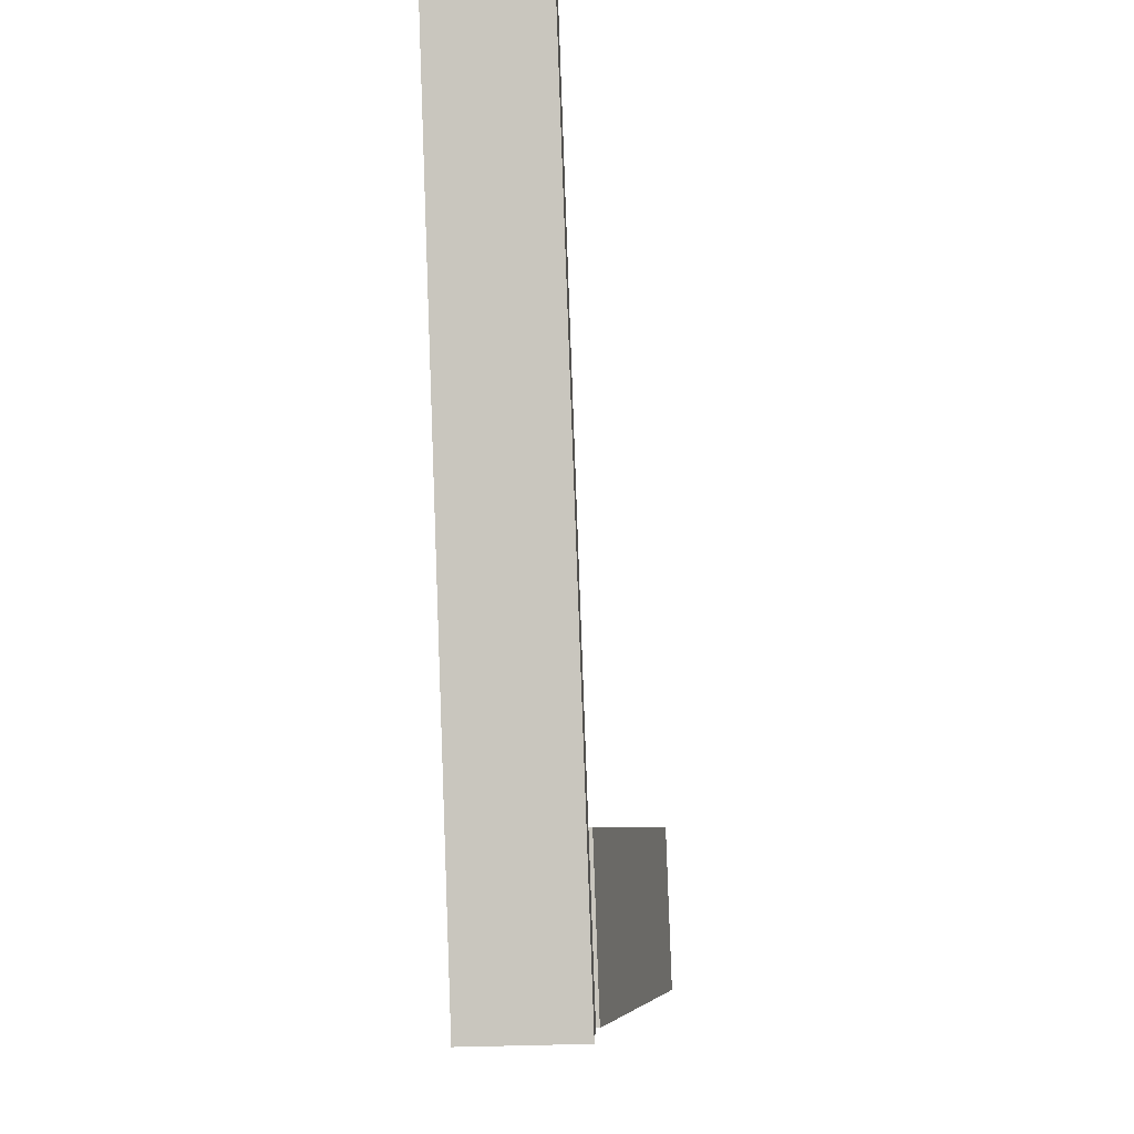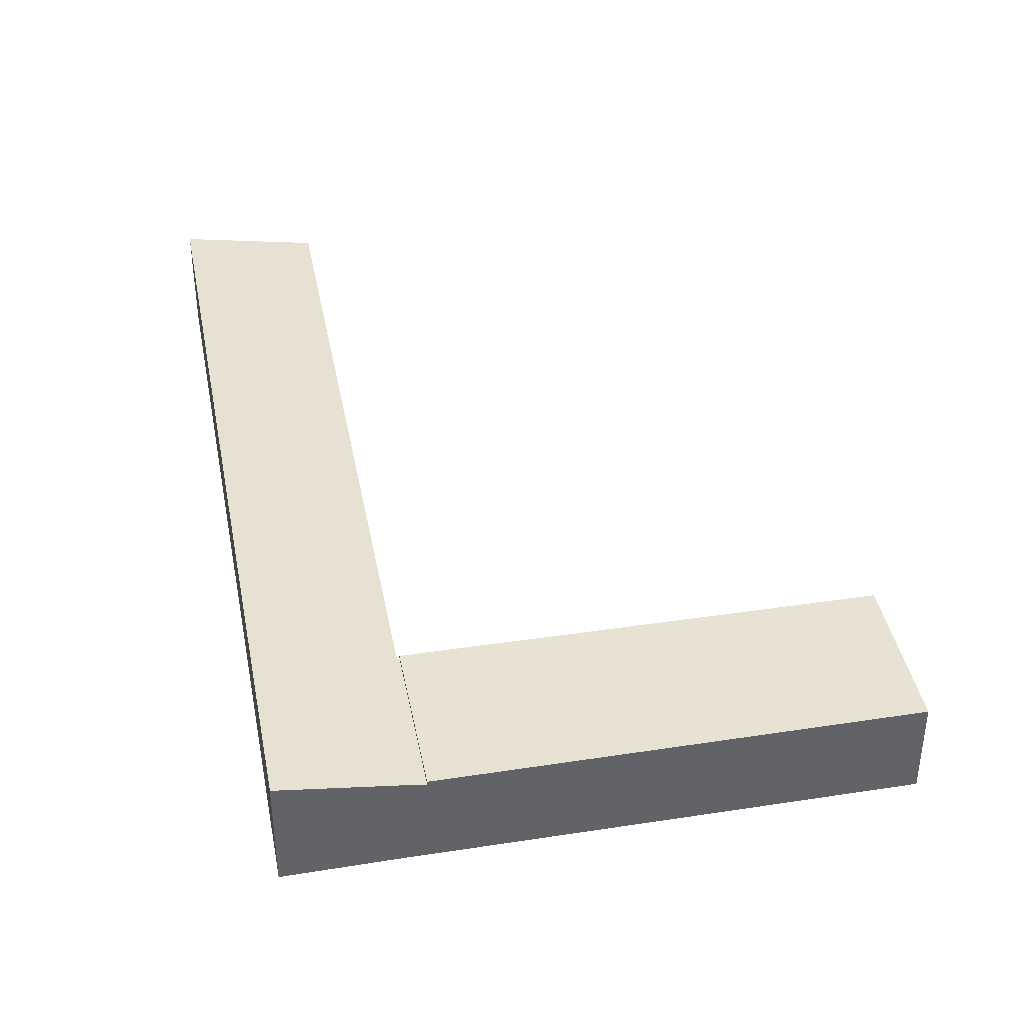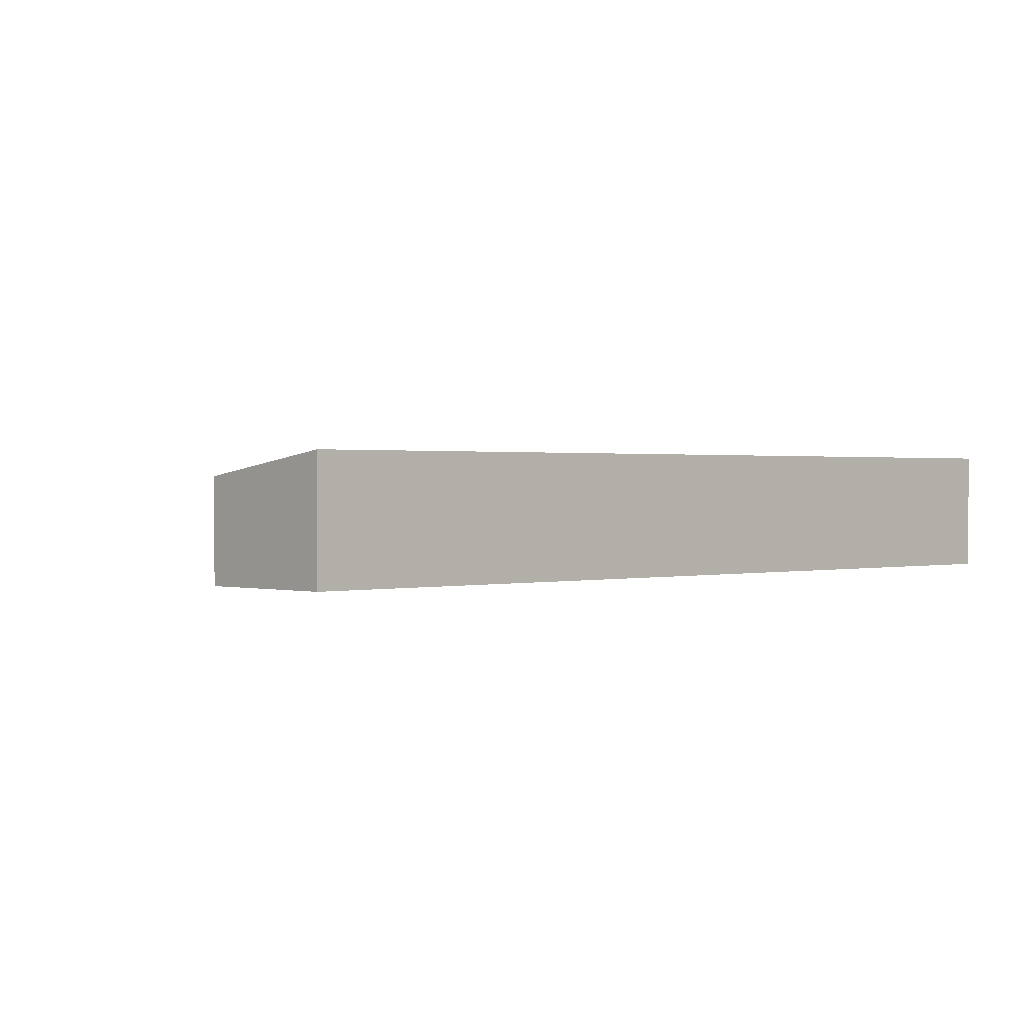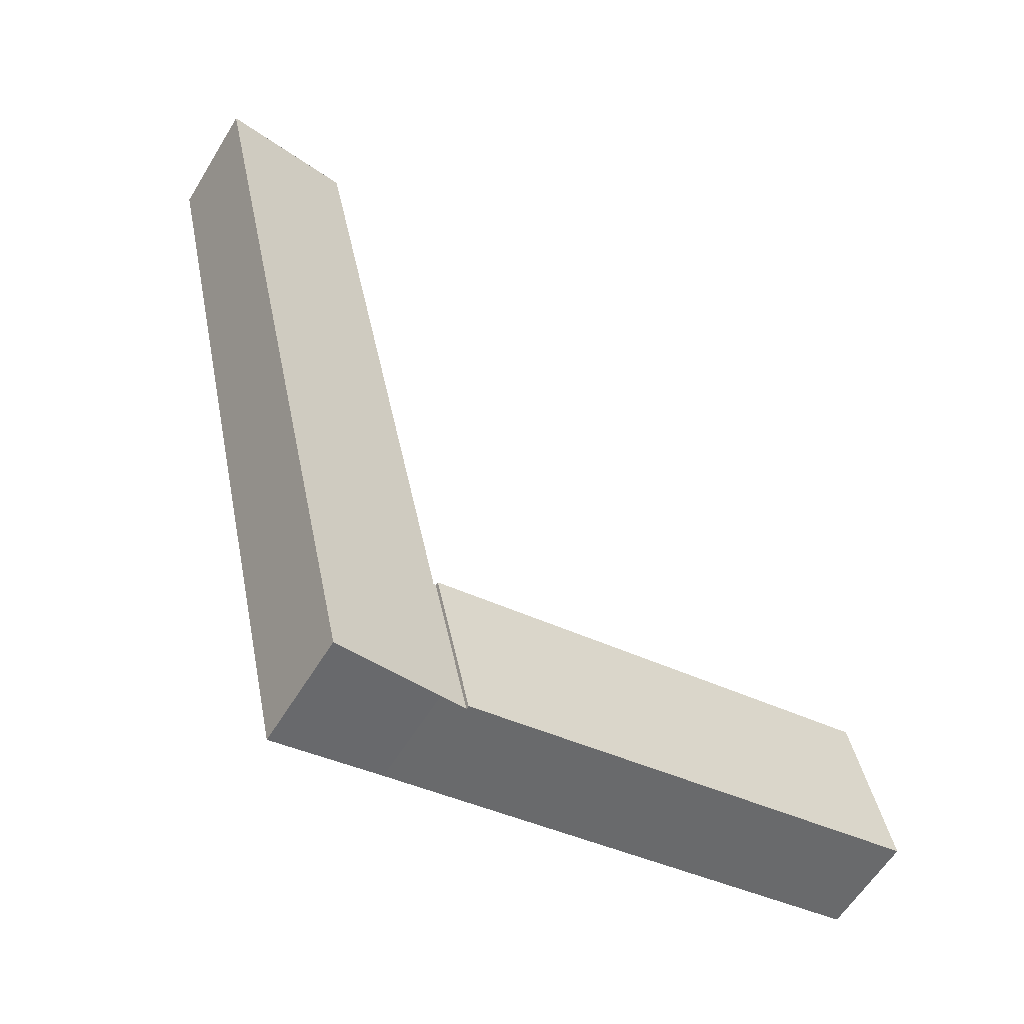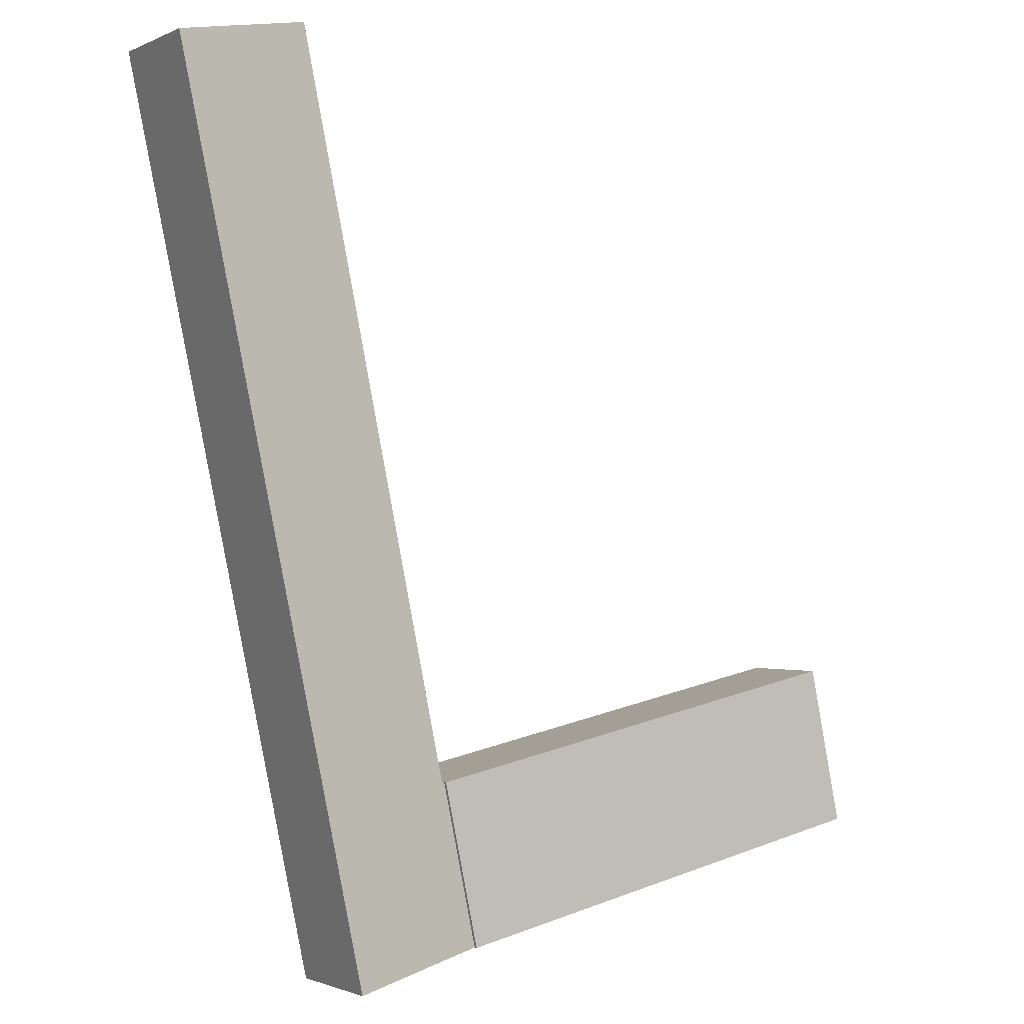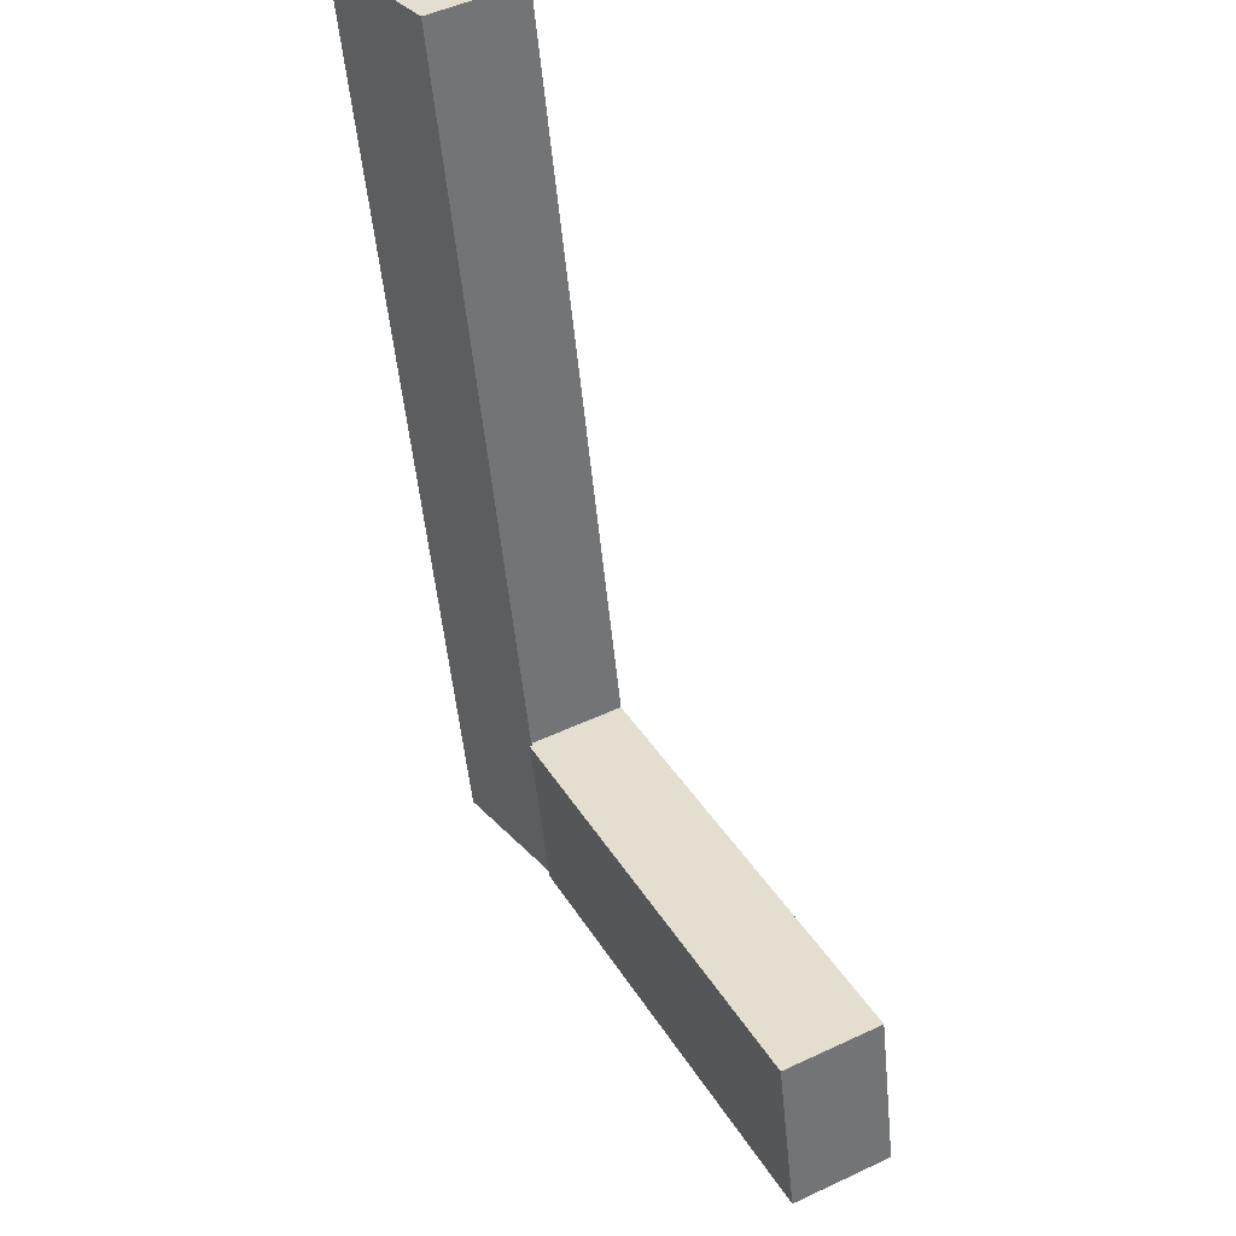
<metadata>
{"format":"obj","ext":"obj","renderer":"f3d","projection":"perspective","resolution":1024,"background":"white","views":[{"elev":-17.8,"azim":99.9,"up":"+Z"},{"elev":39.7,"azim":-178.7,"up":"+Y"},{"elev":0.7,"azim":57.9,"up":"+Y"},{"elev":-58.9,"azim":148.9,"up":"+Z"},{"elev":-1.4,"azim":147.4,"up":"+Z"},{"elev":49.2,"azim":-117.5,"up":"+Z"}]}
</metadata>
<code>
v  28.96 5.795 -6.255
v  37.58 6.804 2.073
v  35.48 6.804 -7.732
v  27.35 5.547 -5.908
v  29.59 5.571 3.759
v  29.43 5.547 3.792
v  46.81 6.804 45.18
v  29.6 5.571 3.813
v  31.49 5.565 12.81
v  32.49 5.563 17.57
v  38.64 5.546 46.8
v  38.64 -2.866e-15 46.8
v  32.49 -1.076e-15 17.57
v  31.49 -7.845e-16 12.81
v  29.6 -2.335e-16 3.813
v  29.59 -2.302e-16 3.759
v  27.35 3.618e-16 -5.908
v  29.43 -2.322e-16 3.792
v  46.81 -2.766e-15 45.18
v  37.58 -1.269e-16 2.073
v  35.48 4.734e-16 -7.732
v  28.96 3.83e-16 -6.255
v  0 5.756 3.525e-16
v  29.43 5.756 3.792
v  27.35 5.756 -5.908
v  2.021 5.756 9.562
v  2.021 -5.855e-16 9.562
v  0 0 0
g defaultobject
f 1 2 3
f 2 1 4
f 2 4 5
f 5 4 6
f 5 7 2
f 7 5 8
f 7 8 9
f 7 9 10
f 7 10 11
f 10 12 11
f 12 10 13
f 13 10 9
f 13 9 14
f 14 9 8
f 14 8 15
f 15 8 5
f 15 5 16
f 17 6 4
f 6 17 18
f 11 19 7
f 19 11 12
f 6 16 5
f 16 6 18
f 19 2 7
f 2 19 20
f 2 20 3
f 3 20 21
f 21 1 3
f 1 21 22
f 1 22 4
f 4 22 17
f 19 16 20
f 16 19 15
f 15 19 14
f 14 19 13
f 13 19 12
f 20 22 21
f 22 20 17
f 17 20 16
f 17 16 18
f 23 24 25
f 24 23 26
f 27 24 26
f 24 27 18
f 18 25 24
f 25 18 17
f 17 23 25
f 23 17 28
f 28 26 23
f 26 28 27
f 27 17 18
f 17 27 28

</code>
